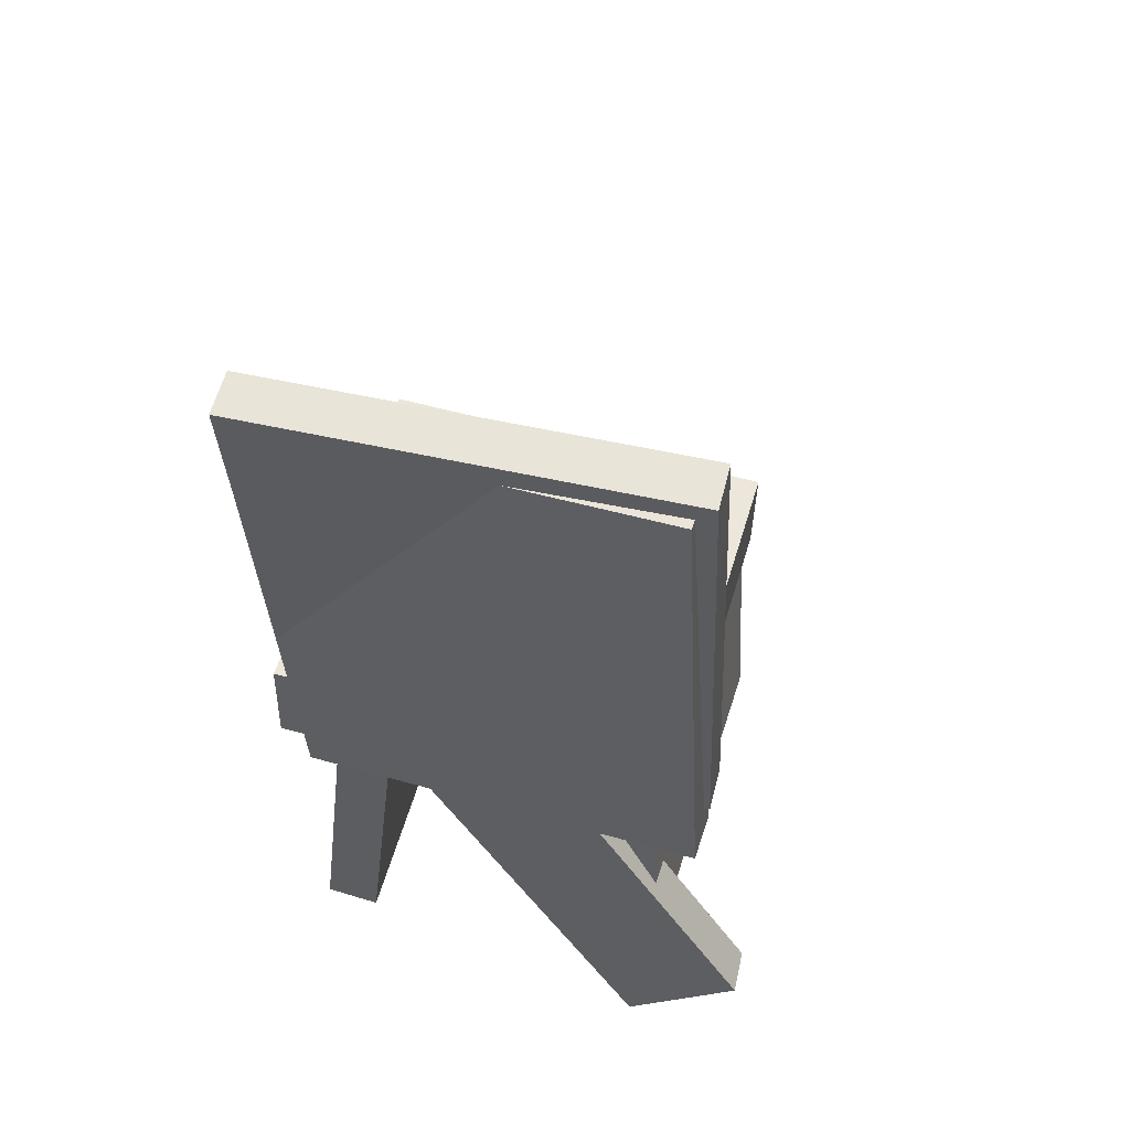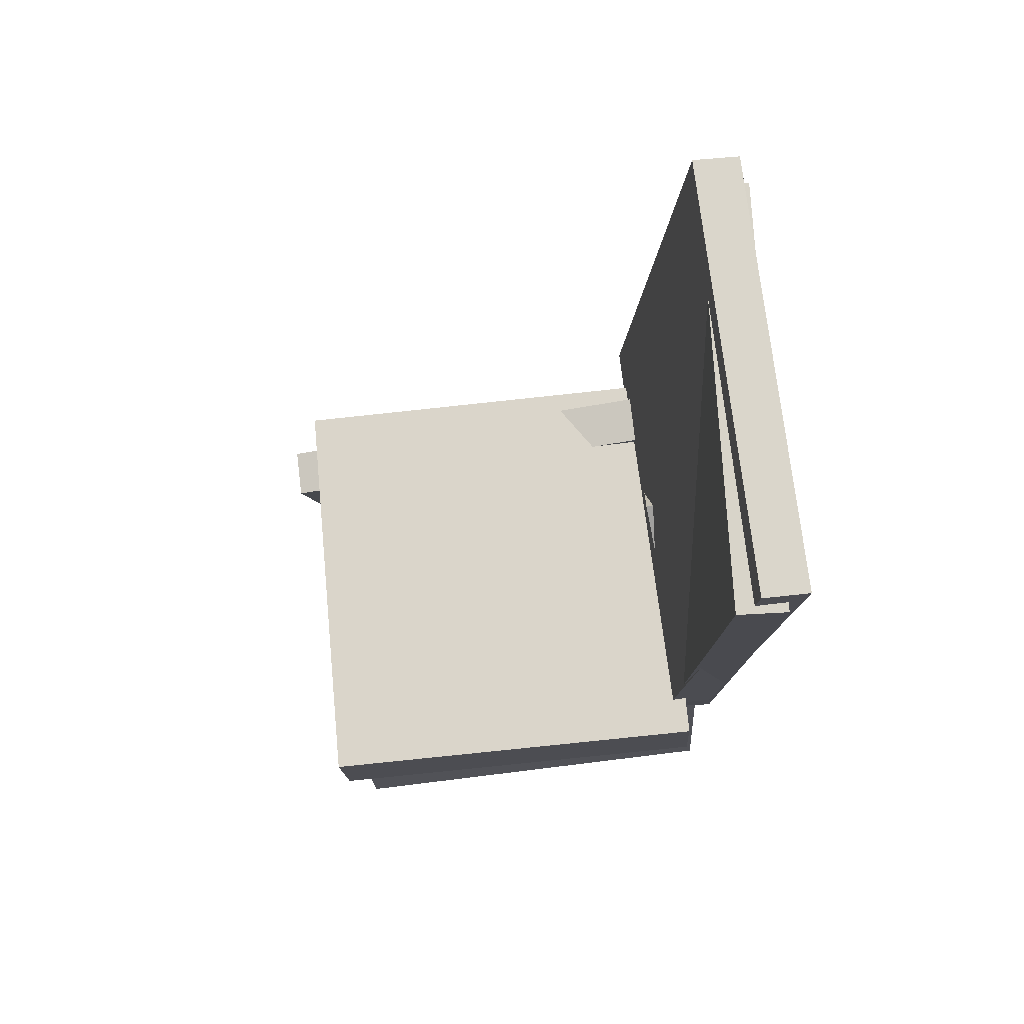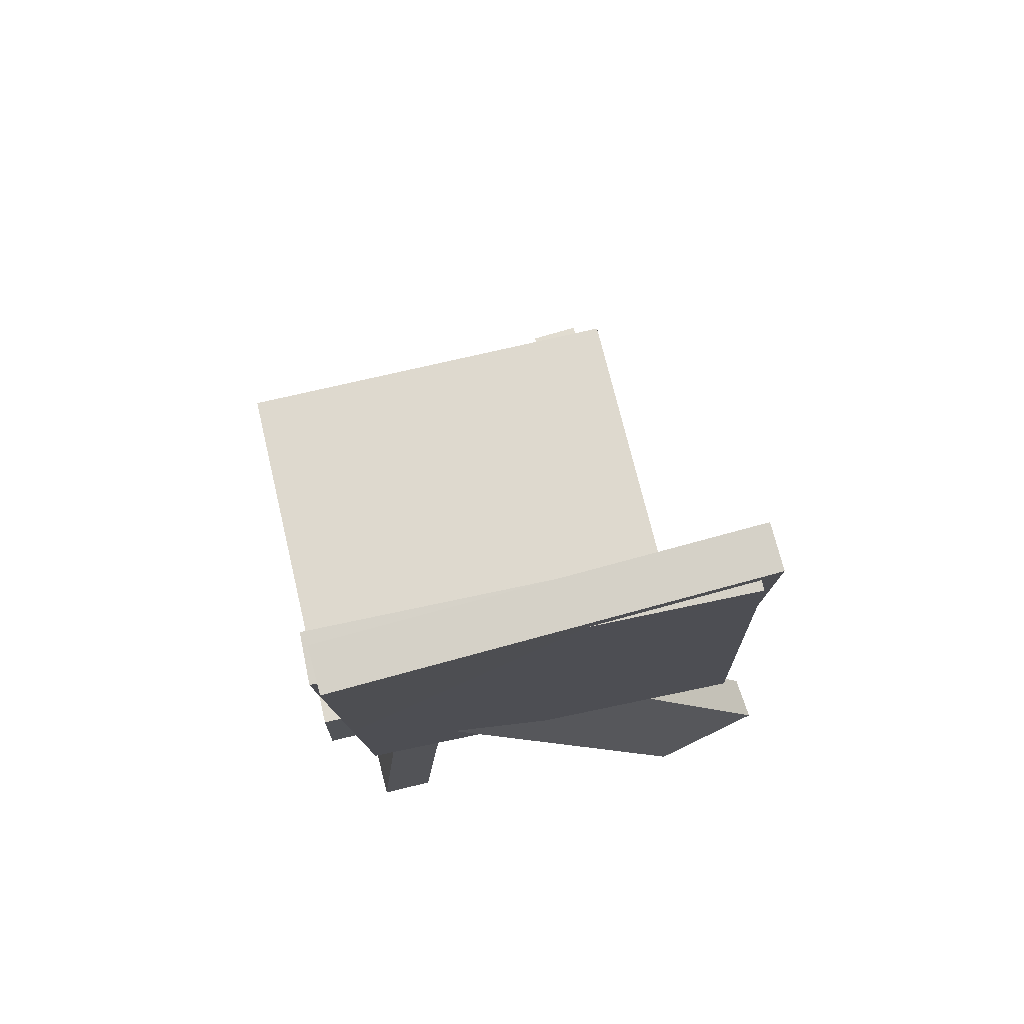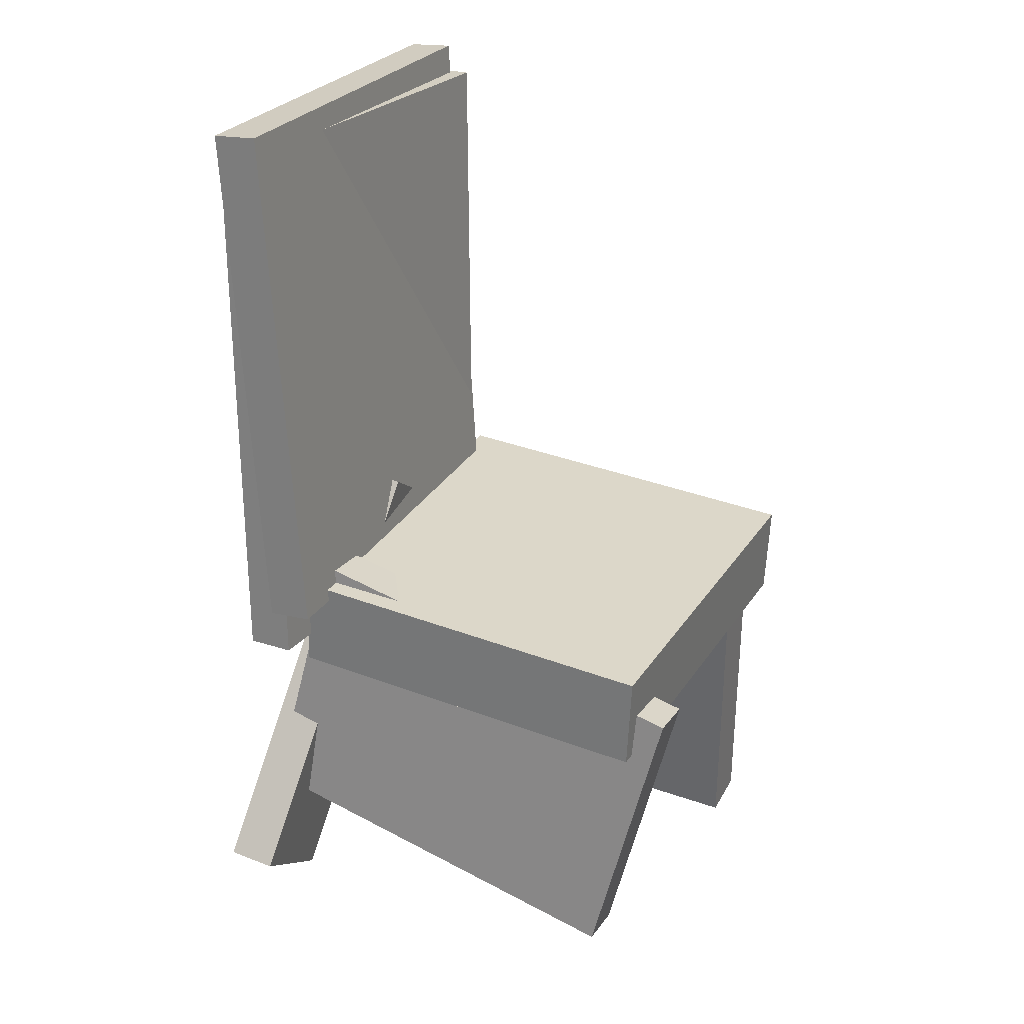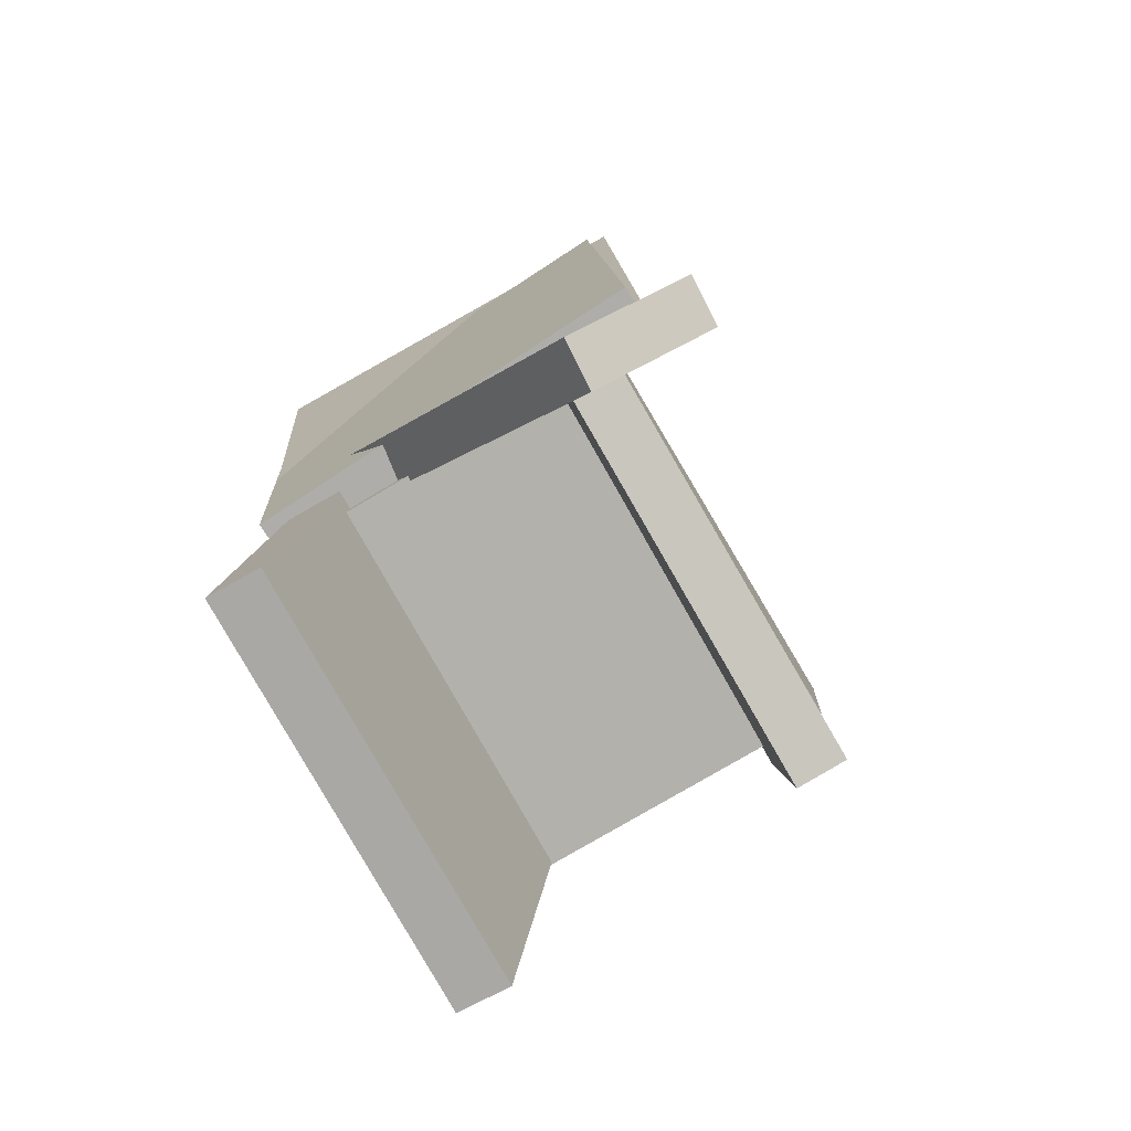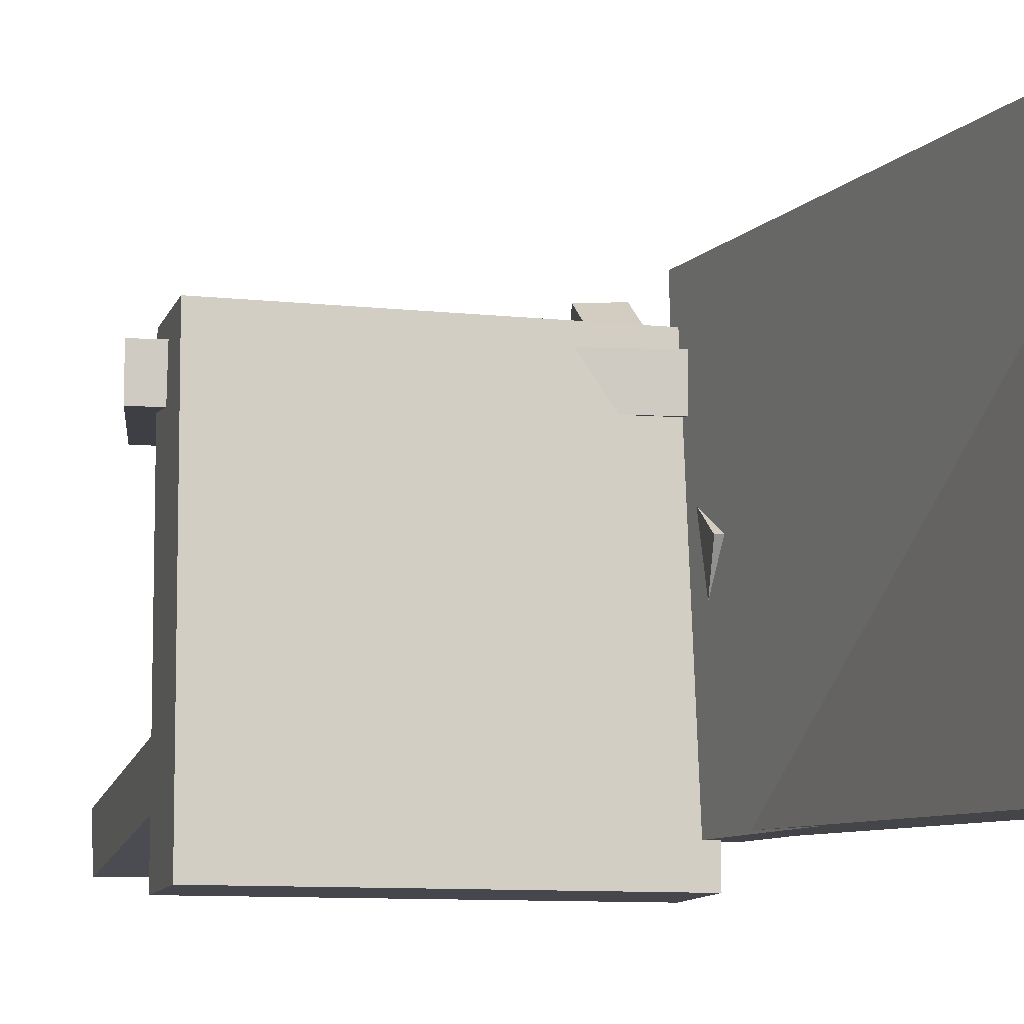
<metadata>
{"format":"obj","ext":"obj","renderer":"f3d","projection":"perspective","resolution":1024,"background":"white","views":[{"elev":54.3,"azim":-73.7,"up":"+Y"},{"elev":73.6,"azim":174.8,"up":"+Y"},{"elev":74.4,"azim":-103.2,"up":"+Y"},{"elev":28.1,"azim":27.0,"up":"+Y"},{"elev":-77.2,"azim":-59.0,"up":"+Y"},{"elev":-10.4,"azim":161.4,"up":"+Z"}]}
</metadata>
<code>
v -0.1327 -0.0366 -0.08476
v -0.172 -0.0316 -0.0821
v -0.1187 0.02472 0.006734
v -0.1579 0.02972 0.009399
v -0.1583 -0.3523 0.1307
v -0.1975 -0.3473 0.1334
v -0.1442 -0.291 0.2222
v -0.1835 -0.286 0.2249
f 1.0 7.0 5.0
f 1.0 3.0 7.0
f 1.0 4.0 3.0
f 1.0 2.0 4.0
f 3.0 8.0 7.0
f 3.0 4.0 8.0
f 5.0 7.0 8.0
f 5.0 8.0 6.0
f 1.0 5.0 6.0
f 1.0 6.0 2.0
f 2.0 6.0 8.0
f 2.0 8.0 4.0
v -0.1812 0.3681 -0.1826
v -0.1917 0.3834 0.1553
v -0.1414 0.3693 -0.1814
v -0.1519 0.3847 0.1565
v -0.1676 -0.09051 -0.1613
v -0.1781 -0.07511 0.1766
v -0.1278 -0.08928 -0.1601
v -0.1383 -0.07388 0.1778
f 9.0 15.0 13.0
f 9.0 11.0 15.0
f 9.0 12.0 11.0
f 9.0 10.0 12.0
f 11.0 16.0 15.0
f 11.0 12.0 16.0
f 13.0 15.0 16.0
f 13.0 16.0 14.0
f 9.0 13.0 14.0
f 9.0 14.0 10.0
f 10.0 14.0 16.0
f 10.0 16.0 12.0
v -0.1426 -0.09949 -0.1985
v -0.1416 -0.103 0.1408
v -0.1386 -0.0191 -0.1977
v -0.1377 -0.0226 0.1416
v 0.1809 -0.1154 -0.1996
v 0.1819 -0.1189 0.1397
v 0.1849 -0.03498 -0.1987
v 0.1858 -0.03848 0.1405
f 17.0 23.0 21.0
f 17.0 19.0 23.0
f 17.0 20.0 19.0
f 17.0 18.0 20.0
f 19.0 24.0 23.0
f 19.0 20.0 24.0
f 21.0 23.0 24.0
f 21.0 24.0 22.0
f 17.0 21.0 22.0
f 17.0 22.0 18.0
f 18.0 22.0 24.0
f 18.0 24.0 20.0
v -0.1268 -0.01418 0.08542
v -0.1783 -0.2457 0.1104
v -0.1257 -0.01012 0.1253
v -0.1772 -0.2417 0.1503
v 0.2076 -0.08867 0.08382
v 0.1561 -0.3202 0.1088
v 0.2087 -0.08461 0.1237
v 0.1572 -0.3161 0.1487
f 25.0 31.0 29.0
f 25.0 27.0 31.0
f 25.0 28.0 27.0
f 25.0 26.0 28.0
f 27.0 32.0 31.0
f 27.0 28.0 32.0
f 29.0 31.0 32.0
f 29.0 32.0 30.0
f 25.0 29.0 30.0
f 25.0 30.0 26.0
f 26.0 30.0 32.0
f 26.0 32.0 28.0
v -0.1683 -0.3352 -0.1204
v -0.1561 -0.0524 -0.09068
v -0.1693 -0.3304 -0.1653
v -0.157 -0.04764 -0.1357
v 0.1694 -0.3489 -0.129
v 0.1817 -0.06617 -0.09934
v 0.1684 -0.3442 -0.174
v 0.1807 -0.06141 -0.1443
f 33.0 39.0 37.0
f 33.0 35.0 39.0
f 33.0 36.0 35.0
f 33.0 34.0 36.0
f 35.0 40.0 39.0
f 35.0 36.0 40.0
f 37.0 39.0 40.0
f 37.0 40.0 38.0
f 33.0 37.0 38.0
f 33.0 38.0 34.0
f 34.0 38.0 40.0
f 34.0 40.0 36.0
v -0.1952 0.3913 -0.1753
v -0.1845 0.4001 0.1705
v -0.158 0.3941 -0.1765
v -0.1472 0.4028 0.1692
v -0.1627 -0.04515 -0.1652
v -0.1519 -0.03642 0.1805
v -0.1254 -0.0424 -0.1665
v -0.1147 -0.03367 0.1792
f 41.0 47.0 45.0
f 41.0 43.0 47.0
f 41.0 44.0 43.0
f 41.0 42.0 44.0
f 43.0 48.0 47.0
f 43.0 44.0 48.0
f 45.0 47.0 48.0
f 45.0 48.0 46.0
f 41.0 45.0 46.0
f 41.0 46.0 42.0
f 42.0 46.0 48.0
f 42.0 48.0 44.0

</code>
